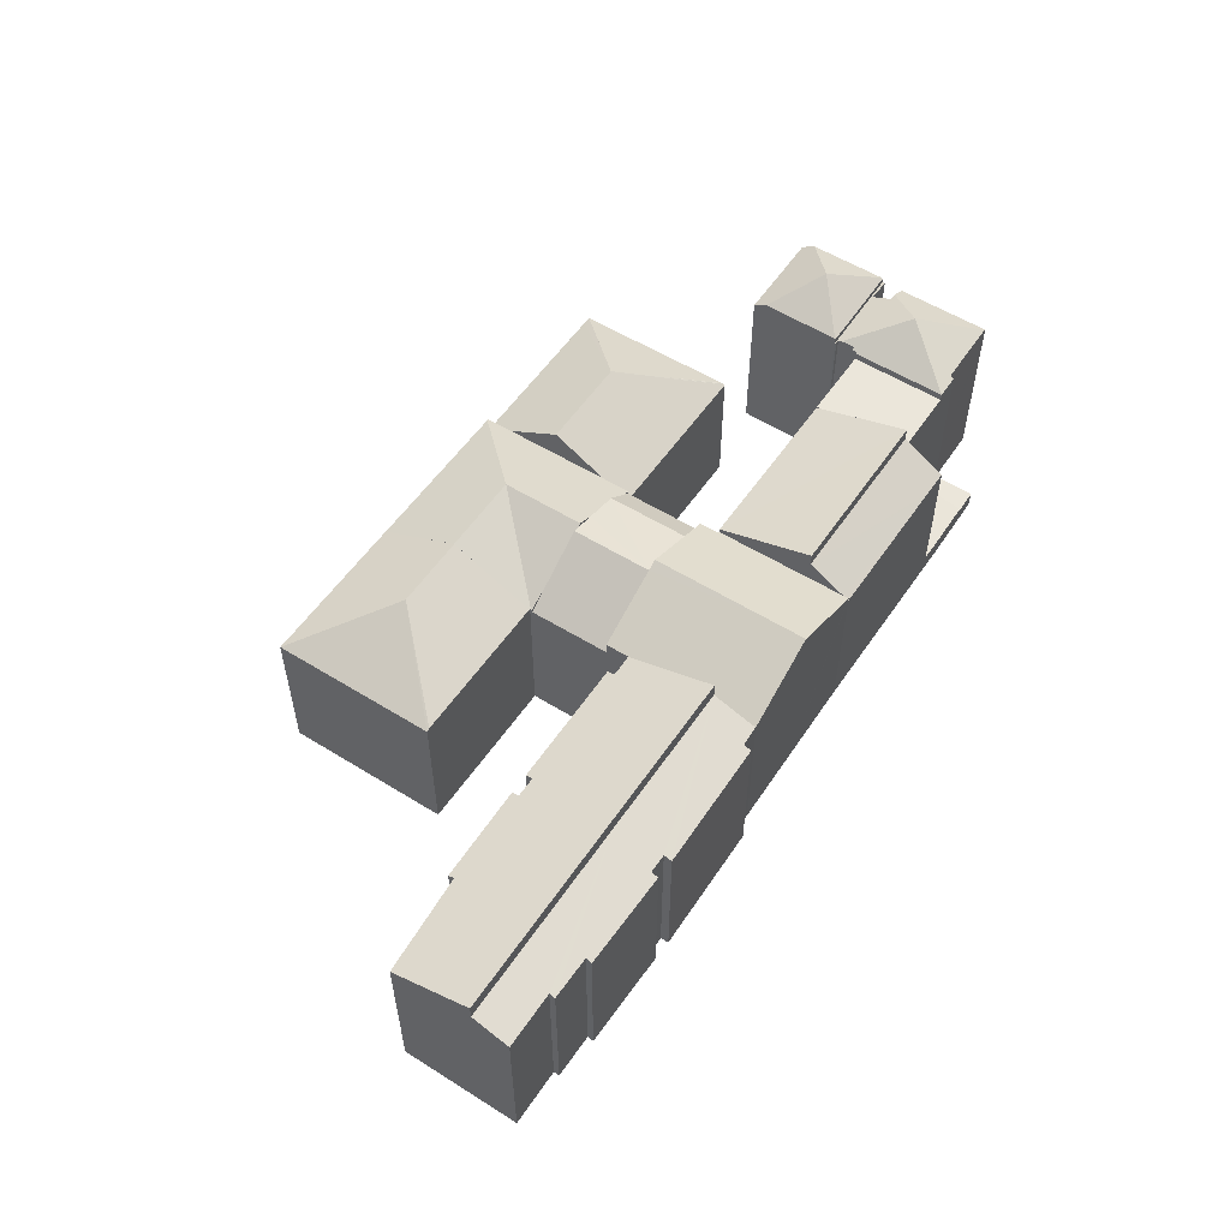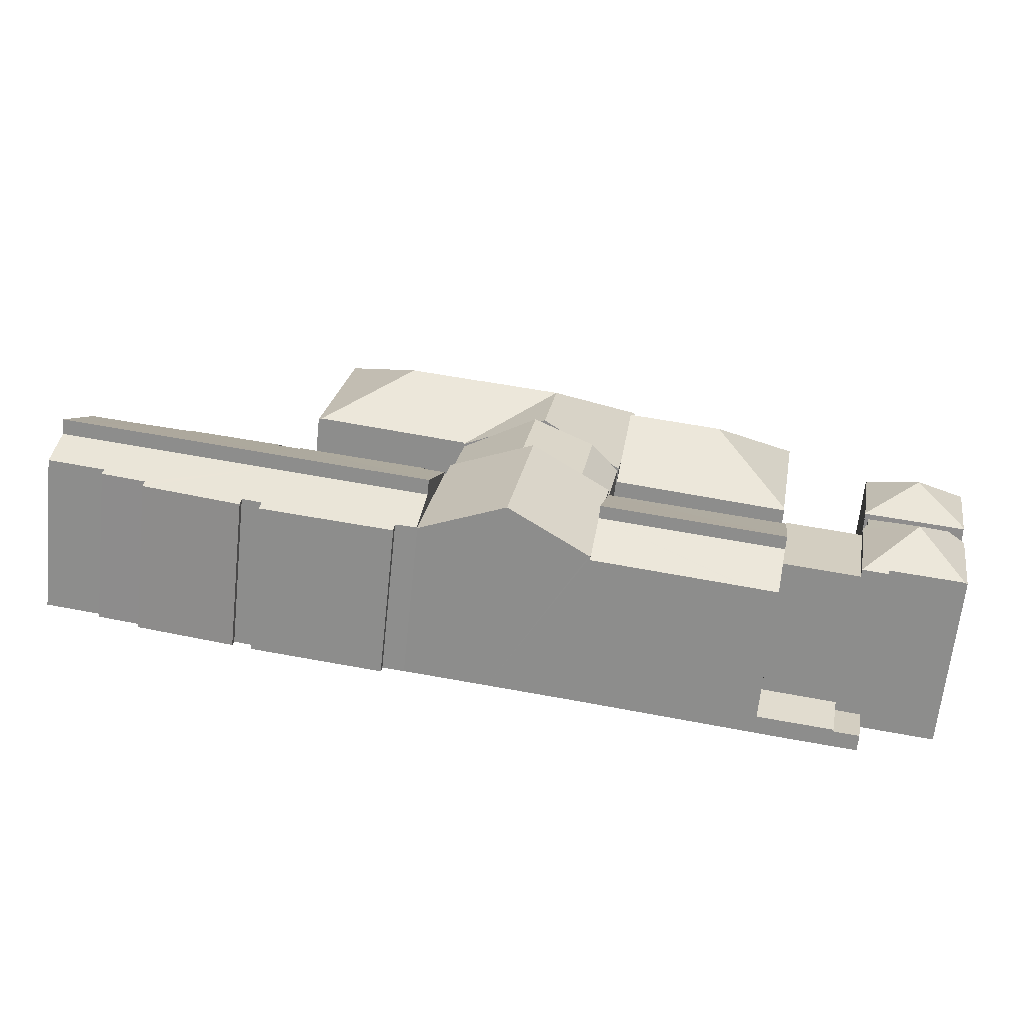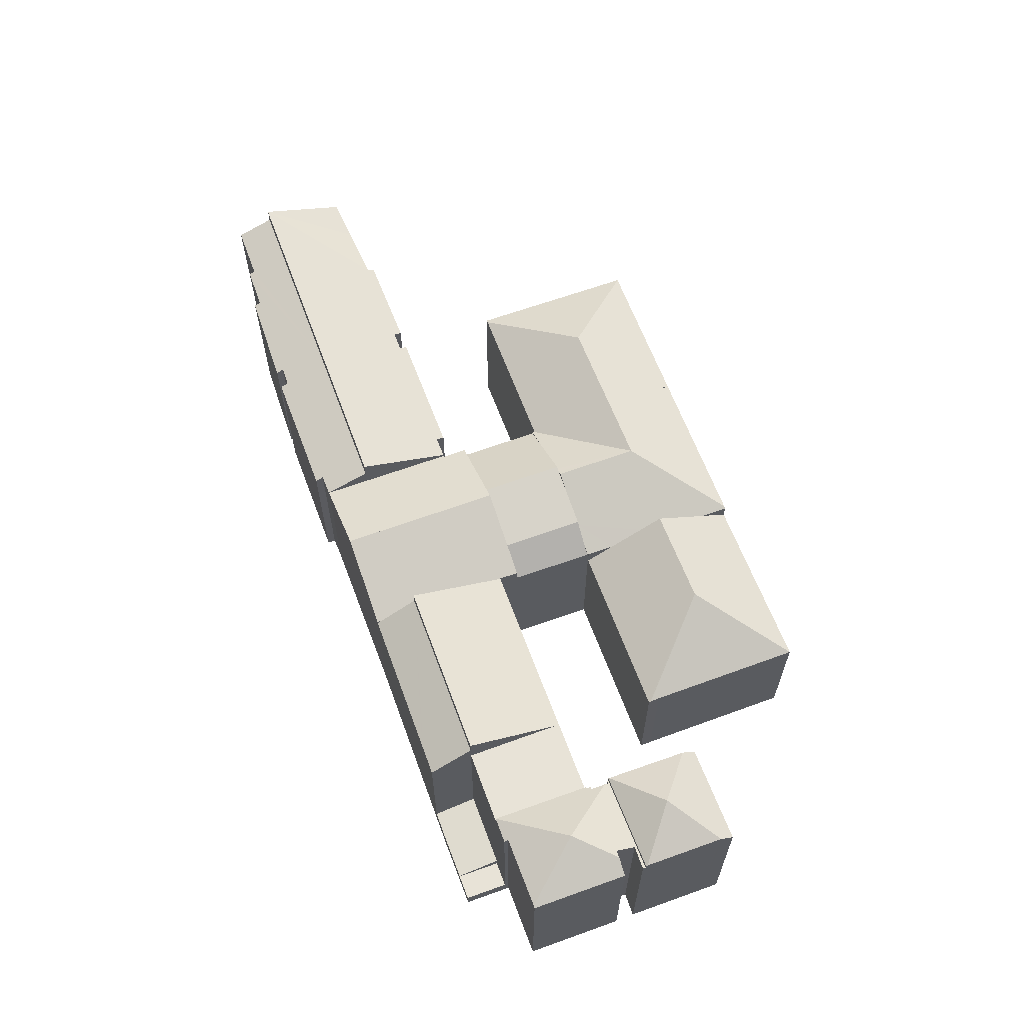
<metadata>
{"format":"obj","ext":"obj","renderer":"f3d","projection":"perspective","resolution":1024,"background":"white","views":[{"elev":55.0,"azim":113.8,"up":"+Y"},{"elev":-65.3,"azim":174.0,"up":"+Z"},{"elev":62.4,"azim":-119.9,"up":"+Y"}]}
</metadata>
<code>
v  10.36 12.5 -15.17
v  14.83 12.5 -7.142
v  16.01 12.5 -14.21
v  9.076 12.5 -7.824
v  13.16 12.5 -7.131
v  14.79 12.5 -6.847
v  9.076 4.791e-16 -7.824
v  14.79 4.193e-16 -6.847
v  13.16 4.366e-16 -7.131
v  16.01 8.703e-16 -14.21
v  14.83 4.373e-16 -7.142
v  10.36 9.291e-16 -15.17
v  4.387 15.49 -3.455
v  0.217 13.57 -1.243
v  0.215 13.57 -1.229
v  1.229 13.57 -7.031
v  0.179 13.57 -1.024
v  0.159 13.49 -0.912
v  0 12.91 7.904e-16
v  7.382 12.87 1.205
v  7.583 13.54 0.163
v  7.569 13.49 0.241
v  7.46 13.1 0.848
v  8.68 13.53 -5.935
v  8.687 13.49 -5.988
v  1.249 13.49 -7.145
v  0.217 7.611e-17 -1.243
v  1.249 4.375e-16 -7.145
v  1.229 4.305e-16 -7.031
v  0.215 7.525e-17 -1.229
v  0.159 5.584e-17 -0.912
v  0 0 0
v  0.179 6.27e-17 -1.024
v  7.382 -7.378e-17 1.205
v  7.46 -5.193e-17 0.848
v  8.68 3.634e-16 -5.935
v  7.583 -9.981e-18 0.163
v  7.569 -1.476e-17 0.241
v  8.687 3.667e-16 -5.988
v  28.25 11.18 -2.945
v  29.42 13.05 3.64
v  30.46 13.05 -2.601
v  27.77 11.65 3.383
v  27.16 11.13 3.288
v  35.26 14.47 -1.856
v  33.79 14.35 4.319
v  34.21 14.47 4.385
v  33.45 14.25 4.266
v  32.13 13.86 4.061
v  34.49 14.25 -1.975
v  37.51 12.47 4.898
v  39.73 11.12 5.242
v  40.13 11.13 2.767
v  40.53 11.13 0.335
v  40.76 11.13 -1
v  27.16 -2.013e-16 3.288
v  34.21 -2.685e-16 4.385
v  39.73 -3.21e-16 5.242
v  27.77 -2.071e-16 3.383
v  29.42 -2.229e-16 3.64
v  32.13 -2.487e-16 4.061
v  33.45 -2.612e-16 4.266
v  33.79 -2.645e-16 4.319
v  37.51 -2.999e-16 4.898
v  40.76 6.123e-17 -1
v  40.13 -1.694e-16 2.767
v  40.53 -2.051e-17 0.335
v  30.46 1.593e-16 -2.601
v  28.25 1.803e-16 -2.945
v  35.26 1.136e-16 -1.856
v  34.49 1.209e-16 -1.975
v  44.44 14.53 12.62
v  51.85 11.36 7.492
v  51.6 11.47 7.449
v  49.74 11.35 20.09
v  38.73 14.51 11.68
v  39.78 11.39 5.424
v  38.2 12.91 14.89
v  37.68 11.39 17.96
v  48.81 11.36 19.91
v  49.74 -1.23e-15 20.09
v  48.81 -1.219e-15 19.91
v  37.68 -1.1e-15 17.96
v  51.85 -4.588e-16 7.492
v  39.78 -3.321e-16 5.424
v  51.6 -4.561e-16 7.449
v  38.2 -9.119e-16 14.89
v  38.73 -7.152e-16 11.68
v  25.34 11.3 13.72
v  24.57 10.18 15.66
v  25.01 10.17 15.74
v  12.18 10.15 13.6
v  26.03 13.62 9.597
v  18.69 13.61 8.392
v  26.72 11.3 5.471
v  27.07 10.12 3.359
v  21.73 10.08 2.443
v  13.55 10.02 1.04
v  16.23 11.95 4.995
v  13.53 10.1 1.168
v  13.52 10.13 1.248
v  13.43 10.14 1.912
v  11.5 10.14 13.49
v  15.27 11.96 10.82
v  25.01 -9.637e-16 15.74
v  11.5 -8.261e-16 13.49
v  12.18 -8.329e-16 13.6
v  24.57 -9.59e-16 15.66
v  27.07 -2.057e-16 3.359
v  25.34 -8.402e-16 13.72
v  26.03 -5.876e-16 9.597
v  26.72 -3.35e-16 5.471
v  13.55 -6.368e-17 1.04
v  21.73 -1.496e-16 2.443
v  13.43 -1.171e-16 1.912
v  13.53 -7.152e-17 1.168
v  13.52 -7.642e-17 1.248
v  25.18 11.4 15.77
v  37.68 11.37 17.96
v  38.73 14.53 11.68
v  32.38 14.52 10.64
v  39.7 11.39 5.409
v  39.71 11.35 5.33
v  39.73 11.35 5.242
v  34.21 14.13 4.385
v  33.45 14.52 4.266
v  27.14 11.34 3.372
v  27.07 11.31 3.359
v  29.42 12.49 3.64
v  26.03 11.31 9.597
v  27.16 11.34 3.288
v  25.01 11.31 15.74
v  25.18 -9.656e-16 15.77
v  39.7 -3.312e-16 5.409
v  39.71 -3.264e-16 5.33
v  27.14 -2.065e-16 3.372
v  16.01 13.68 -14.21
v  18.73 11.74 -17.1
v  16.56 11.73 -17.48
v  29.61 13.68 -11.9
v  18.89 11.74 -17.07
v  30.07 12.02 -14.69
v  30.15 11.75 -15.13
v  30.15 9.264e-16 -15.13
v  18.89 1.045e-15 -17.07
v  18.73 1.047e-15 -17.1
v  16.56 1.07e-15 -17.48
v  29.61 7.287e-16 -11.9
v  30.07 8.993e-16 -14.69
v  10.36 1.909 -15.17
v  14.47 1.384 -17.84
v  10.92 1.391 -18.4
v  16.01 1.909 -14.21
v  16.56 1.385 -17.48
v  14.47 1.093e-15 -17.84
v  10.92 1.127e-15 -18.4
v  2.771 13.13 -16.11
v  5.739 15.17 -11.2
v  2.959 13.23 -16.08
v  2.711 13.13 -15.76
v  2.687 13.13 -15.63
v  1.506 13.13 -8.85
v  2.794 13.84 -8.633
v  1.249 13.07 -7.145
v  1.343 13.18 -7.371
v  1.278 13.15 -7.314
v  3.051 13.15 -7.036
v  8.687 13.07 -5.988
v  3.335 13.84 -8.542
v  8.437 13.13 -6.147
v  8.486 13.26 -6.442
v  8.689 13.12 -6.09
v  8.666 13.27 -7.529
v  8.878 13.15 -7.491
v  8.956 13.14 -7.844
v  10.36 13.07 -15.17
v  9.076 13.07 -7.824
v  8.387 13.21 -15.2
v  8.441 13.07 -15.5
v  8.387 9.304e-16 -15.2
v  2.771 9.862e-16 -16.11
v  2.959 9.844e-16 -16.08
v  3.051 4.308e-16 -7.036
v  1.29 13.15 -7.381
v  1.29 4.52e-16 -7.381
v  1.343 4.513e-16 -7.371
v  8.437 3.764e-16 -6.147
v  8.689 3.729e-16 -6.09
v  8.441 9.492e-16 -15.5
v  2.711 9.653e-16 -15.76
v  1.506 5.419e-16 -8.85
v  2.687 9.568e-16 -15.63
v  3.335 5.23e-16 -8.542
v  1.278 4.479e-16 -7.314
v  2.794 5.286e-16 -8.633
v  8.666 4.61e-16 -7.529
v  8.878 4.587e-16 -7.491
v  8.956 4.803e-16 -7.844
v  8.486 3.945e-16 -6.442
v  9.003 1.243 -18.71
v  10.36 1.243 -15.17
v  10.92 1.243 -18.4
v  8.441 1.243 -15.5
v  9.003 1.146e-15 -18.71
v  35.26 14.5 -1.856
v  35.97 14.84 -10.82
v  34.49 14.84 -1.975
v  40.76 12.06 -1
v  41.06 12.06 -2.849
v  41.17 12.02 -2.833
v  42.33 12.02 -9.737
v  36.52 14.84 -14.1
v  42.83 12.04 -13.08
v  42.88 12.02 -13.07
v  30.25 12.06 -15.11
v  30.15 12.02 -15.13
v  29.61 12.02 -11.9
v  28.37 12.02 -4.481
v  28.52 12.08 -4.455
v  28.25 12.08 -2.945
v  41.06 1.745e-16 -2.849
v  41.17 1.735e-16 -2.833
v  28.52 2.728e-16 -4.455
v  28.37 2.744e-16 -4.481
v  42.88 8.006e-16 -13.07
v  42.33 5.962e-16 -9.737
v  42.83 8.01e-16 -13.08
v  36.52 8.634e-16 -14.1
v  30.25 9.253e-16 -15.11
v  61.5 11.97 1.074
v  54.31 12.16 -0.618
v  54.15 11.97 -0.049
v  54.5 14.47 -7.666
v  61.57 12.13 0.591
v  70.35 14.47 -4.969
v  65.86 12.22 0.996
v  69.27 12.31 1.318
v  52.6 11.98 -0.329
v  42.86 12.21 -2.582
v  42.75 12.01 -1.966
v  42.33 14.47 -9.737
v  52.71 12.17 -0.891
v  53.34 12.16 -0.783
v  42.13 12.21 -2.69
v  41.17 12.2 -2.833
v  61.57 -3.619e-17 0.591
v  69.27 -8.07e-17 1.318
v  65.86 -6.099e-17 0.996
v  42.86 1.581e-16 -2.582
v  42.13 1.647e-16 -2.69
v  42.75 1.204e-16 -1.966
v  52.6 2.015e-17 -0.329
v  52.71 5.456e-17 -0.891
v  54.31 3.784e-17 -0.618
v  53.34 4.794e-17 -0.783
v  61.5 -6.576e-17 1.074
v  54.15 3e-18 -0.049
v  70.35 3.043e-16 -4.969
v  54.5 4.694e-16 -7.666
v  16.01 14.68 -14.21
v  28.37 12.34 -4.481
v  29.61 14.68 -11.9
v  17.81 12.39 -6.321
v  14.79 12.41 -6.847
v  17.81 3.87e-16 -6.321
v  56.03 11.84 -11.5
v  55.95 12.04 -10.95
v  63.42 11.91 -10.05
v  44.57 11.84 -13.45
v  44.48 12.05 -12.86
v  54.56 11.81 -11.83
v  70.83 12.26 -7.795
v  54.5 13.28 -7.666
v  70.35 13.28 -4.969
v  66.55 12.25 -8.528
v  66.63 12.1 -8.967
v  63.3 12.08 -9.586
v  55.07 12.04 -11.11
v  42.33 13.28 -9.737
v  54.47 12.03 -11.21
v  42.88 12.07 -13.07
v  66.63 5.491e-16 -8.967
v  63.3 5.87e-16 -9.586
v  63.42 6.153e-16 -10.05
v  56.03 7.039e-16 -11.5
v  55.95 6.703e-16 -10.95
v  54.47 6.867e-16 -11.21
v  55.07 6.8e-16 -11.11
v  44.57 8.235e-16 -13.45
v  54.56 7.241e-16 -11.83
v  44.48 7.874e-16 -12.86
v  70.83 4.773e-16 -7.795
v  66.55 5.222e-16 -8.528
g defaultobject
f 1 2 3
f 2 1 4
f 2 4 5
f 2 5 6
f 7 5 4
f 5 7 6
f 6 7 8
f 8 7 9
f 8 2 6
f 2 8 3
f 3 8 10
f 10 8 11
f 10 1 3
f 1 10 12
f 12 4 1
f 4 12 7
f 12 9 7
f 9 12 8
f 8 12 11
f 11 12 10
f 13 14 15
f 14 13 16
f 13 15 17
f 18 13 17
f 13 18 19
f 13 19 20
f 13 20 21
f 21 20 22
f 22 20 23
f 13 21 24
f 25 13 24
f 13 25 26
f 13 26 16
f 26 14 16
f 14 26 27
f 27 26 28
f 27 28 29
f 27 15 14
f 15 27 30
f 30 17 15
f 17 30 18
f 18 30 19
f 19 30 31
f 19 31 32
f 31 30 33
f 32 20 19
f 20 32 34
f 20 35 23
f 35 20 34
f 22 24 21
f 24 22 23
f 24 23 36
f 36 23 37
f 37 23 35
f 37 35 38
f 36 25 24
f 25 36 39
f 39 26 25
f 26 39 28
f 32 35 34
f 35 32 37
f 37 32 36
f 36 32 39
f 39 32 30
f 39 30 28
f 30 32 33
f 33 32 31
f 28 30 27
f 40 41 42
f 41 40 43
f 43 40 44
f 45 46 47
f 46 45 48
f 48 45 49
f 49 45 41
f 41 45 42
f 42 45 50
f 51 45 47
f 45 51 52
f 45 52 53
f 45 53 54
f 45 54 55
f 43 49 41
f 49 43 44
f 49 44 56
f 49 56 48
f 48 56 46
f 46 56 47
f 47 56 51
f 51 56 52
f 52 56 57
f 52 57 58
f 57 56 59
f 57 59 60
f 57 60 61
f 57 61 62
f 57 62 63
f 58 57 64
f 58 53 52
f 53 58 54
f 54 58 55
f 55 58 65
f 65 58 66
f 65 66 67
f 55 50 45
f 50 55 65
f 50 65 42
f 42 65 40
f 40 65 68
f 40 68 69
f 68 65 70
f 68 70 71
f 69 44 40
f 44 69 56
f 67 70 65
f 70 67 66
f 70 66 58
f 70 58 64
f 70 64 57
f 70 57 71
f 71 57 63
f 71 63 62
f 71 62 68
f 68 62 61
f 68 61 60
f 68 60 69
f 69 60 59
f 69 59 56
f 72 73 74
f 72 75 73
f 76 74 77
f 74 76 72
f 78 72 76
f 72 78 79
f 72 79 80
f 72 80 75
f 80 81 75
f 81 80 79
f 81 79 82
f 82 79 83
f 75 84 73
f 84 75 81
f 73 77 74
f 77 73 84
f 77 84 85
f 85 84 86
f 85 76 77
f 76 85 78
f 78 85 79
f 79 85 87
f 79 87 83
f 87 85 88
f 82 84 81
f 84 82 83
f 84 83 86
f 86 83 85
f 85 83 87
f 85 87 88
f 89 90 91
f 90 89 92
f 92 89 93
f 92 93 94
f 95 94 93
f 94 95 96
f 94 96 97
f 94 97 98
f 94 98 99
f 99 98 100
f 99 100 101
f 102 99 101
f 99 102 103
f 99 103 94
f 94 103 104
f 92 104 103
f 104 92 94
f 92 91 90
f 91 92 105
f 105 92 103
f 105 103 106
f 105 106 107
f 105 107 108
f 105 89 91
f 89 105 93
f 93 105 95
f 95 105 96
f 96 105 109
f 109 105 110
f 109 110 111
f 109 111 112
f 109 97 96
f 97 109 98
f 98 109 113
f 113 109 114
f 100 102 101
f 102 100 115
f 115 100 98
f 115 98 116
f 116 98 113
f 115 116 117
f 115 103 102
f 103 115 106
f 114 116 113
f 116 114 117
f 117 114 115
f 115 114 106
f 106 114 109
f 106 109 112
f 106 112 111
f 106 111 107
f 107 111 108
f 108 111 110
f 108 110 105
f 78 118 119
f 118 78 120
f 118 120 121
f 77 121 120
f 121 77 122
f 121 122 123
f 51 123 124
f 123 51 121
f 121 51 125
f 121 125 46
f 121 46 126
f 95 127 128
f 127 95 43
f 43 95 129
f 129 95 130
f 129 130 49
f 49 130 118
f 49 118 126
f 126 118 121
f 43 131 127
f 118 130 89
f 118 89 132
f 132 119 118
f 119 132 105
f 119 105 83
f 83 105 133
f 83 78 119
f 78 83 120
f 120 83 77
f 77 83 87
f 77 87 85
f 85 87 88
f 134 123 122
f 123 134 124
f 124 134 58
f 58 134 135
f 85 122 77
f 122 85 134
f 58 51 124
f 51 58 125
f 125 58 46
f 46 58 126
f 126 58 49
f 49 58 129
f 129 58 43
f 43 58 131
f 131 58 57
f 131 57 56
f 57 58 64
f 56 57 62
f 62 57 63
f 56 62 61
f 56 61 60
f 56 60 59
f 136 128 127
f 128 136 109
f 56 127 131
f 127 56 136
f 109 95 128
f 95 109 130
f 130 109 89
f 89 109 132
f 132 109 105
f 105 109 112
f 105 112 111
f 105 111 110
f 136 112 109
f 112 136 111
f 111 136 110
f 110 136 105
f 105 136 133
f 133 136 56
f 133 56 59
f 133 59 83
f 83 59 60
f 83 60 61
f 83 61 62
f 83 62 57
f 83 57 64
f 83 64 134
f 134 64 135
f 135 64 58
f 83 134 88
f 88 134 85
f 83 88 87
f 137 138 139
f 138 137 140
f 138 140 141
f 141 140 142
f 141 142 143
f 144 141 143
f 141 144 138
f 138 144 139
f 139 144 145
f 139 145 146
f 139 146 147
f 139 10 137
f 10 139 147
f 10 140 137
f 140 10 148
f 148 142 140
f 142 148 143
f 143 148 144
f 144 148 149
f 146 10 147
f 10 146 148
f 148 146 145
f 148 145 149
f 149 145 144
f 150 151 152
f 151 150 153
f 151 153 154
f 12 153 150
f 153 12 10
f 10 154 153
f 154 10 147
f 147 151 154
f 151 147 155
f 151 155 152
f 152 155 156
f 152 12 150
f 12 152 156
f 156 10 12
f 10 156 155
f 10 155 147
f 157 158 159
f 158 157 160
f 158 160 161
f 158 161 162
f 158 162 163
f 164 165 166
f 165 164 167
f 167 164 168
f 167 168 169
f 169 168 170
f 169 170 158
f 158 170 171
f 170 168 172
f 158 163 169
f 173 158 171
f 158 173 174
f 158 174 175
f 158 175 176
f 176 175 177
f 176 178 158
f 178 176 179
f 158 178 159
f 180 159 178
f 159 180 157
f 157 180 181
f 181 180 182
f 183 165 167
f 165 183 184
f 184 183 185
f 185 183 186
f 172 187 170
f 187 172 188
f 12 179 176
f 179 12 189
f 181 160 157
f 160 181 161
f 161 181 162
f 162 181 190
f 162 190 191
f 191 190 192
f 193 167 169
f 167 193 183
f 185 166 184
f 166 185 164
f 164 185 28
f 28 185 194
f 179 180 178
f 180 179 189
f 162 169 163
f 169 162 193
f 193 162 191
f 193 191 195
f 28 168 164
f 168 28 39
f 196 174 173
f 174 196 197
f 198 177 175
f 177 198 7
f 168 188 172
f 188 168 39
f 170 173 171
f 173 170 196
f 196 170 187
f 196 187 199
f 197 175 174
f 175 197 198
f 7 176 177
f 176 7 12
f 194 39 28
f 39 194 183
f 183 194 185
f 183 185 186
f 192 195 191
f 195 192 193
f 193 192 198
f 198 192 7
f 7 192 180
f 7 180 12
f 180 192 190
f 180 190 181
f 180 181 182
f 12 180 189
f 183 188 39
f 188 183 187
f 187 183 193
f 187 193 199
f 199 193 196
f 196 193 197
f 197 193 198
f 200 201 202
f 201 200 203
f 189 201 203
f 201 189 12
f 12 202 201
f 202 12 156
f 156 200 202
f 200 156 204
f 204 203 200
f 203 204 189
f 204 12 189
f 12 204 156
f 205 206 207
f 206 205 208
f 206 208 209
f 206 209 210
f 206 210 211
f 206 211 212
f 212 211 213
f 213 211 214
f 142 215 216
f 215 142 217
f 215 217 212
f 212 217 218
f 212 218 219
f 212 219 220
f 212 220 42
f 212 42 207
f 212 207 206
f 42 205 207
f 205 42 208
f 208 42 65
f 65 42 220
f 65 220 70
f 70 220 71
f 71 220 69
f 71 69 68
f 221 210 209
f 210 221 222
f 218 223 219
f 223 218 224
f 208 221 209
f 221 208 65
f 222 211 210
f 211 222 214
f 214 222 225
f 225 222 226
f 214 227 213
f 227 214 225
f 227 212 213
f 212 227 215
f 215 227 228
f 215 228 216
f 216 228 229
f 216 229 144
f 144 142 216
f 142 144 217
f 217 144 218
f 218 144 149
f 218 149 224
f 224 149 148
f 223 220 219
f 220 223 69
f 229 149 144
f 149 229 228
f 149 228 148
f 148 228 224
f 224 228 227
f 224 227 223
f 223 227 69
f 69 227 68
f 68 227 71
f 71 227 225
f 71 225 226
f 71 226 221
f 221 226 222
f 71 221 70
f 65 70 221
f 230 231 232
f 231 230 233
f 233 230 234
f 233 234 235
f 235 234 236
f 235 236 237
f 238 239 240
f 239 238 241
f 241 238 242
f 241 242 233
f 233 242 243
f 233 243 231
f 244 241 245
f 241 244 239
f 246 236 234
f 236 246 237
f 237 246 247
f 247 246 248
f 222 244 245
f 244 222 239
f 239 222 249
f 249 222 250
f 251 238 240
f 238 251 252
f 253 243 242
f 243 253 231
f 231 253 254
f 254 253 255
f 232 256 230
f 256 232 257
f 237 258 235
f 258 237 247
f 238 253 242
f 253 238 252
f 230 246 234
f 246 230 256
f 258 233 235
f 233 258 259
f 233 259 241
f 241 259 226
f 226 245 241
f 245 226 222
f 249 240 239
f 240 249 251
f 254 232 231
f 232 254 257
f 226 250 222
f 250 226 249
f 249 252 251
f 252 249 226
f 252 226 253
f 253 226 259
f 253 259 255
f 255 259 254
f 254 256 257
f 256 254 259
f 256 259 246
f 246 259 258
f 246 258 248
f 248 258 247
f 260 261 262
f 261 260 263
f 263 260 2
f 263 2 264
f 8 263 264
f 263 8 261
f 261 8 224
f 224 8 265
f 261 148 262
f 148 261 224
f 148 260 262
f 260 148 10
f 10 2 260
f 2 10 264
f 264 10 8
f 8 10 11
f 265 148 224
f 148 265 10
f 10 265 8
f 10 8 11
f 266 267 268
f 269 270 271
f 272 273 274
f 273 272 275
f 273 275 276
f 273 276 277
f 273 277 268
f 273 268 267
f 273 267 278
f 273 278 279
f 279 278 280
f 279 280 271
f 279 271 270
f 279 270 281
f 282 277 276
f 277 282 283
f 284 266 268
f 266 284 285
f 286 278 267
f 278 286 280
f 280 286 287
f 287 286 288
f 271 289 269
f 289 271 290
f 270 225 281
f 225 270 291
f 292 275 272
f 275 292 293
f 283 268 277
f 268 283 284
f 287 271 280
f 271 287 290
f 258 272 274
f 272 258 292
f 293 276 275
f 276 293 282
f 266 286 267
f 286 266 285
f 269 291 270
f 291 269 289
f 281 226 279
f 226 281 225
f 226 273 279
f 273 226 274
f 274 226 259
f 274 259 258
f 290 291 289
f 284 286 285
f 286 284 283
f 282 293 283
f 225 259 226
f 259 225 291
f 259 291 287
f 287 291 290
f 259 287 288
f 259 288 258
f 258 288 286
f 258 286 283
f 258 283 293
f 258 293 292

</code>
